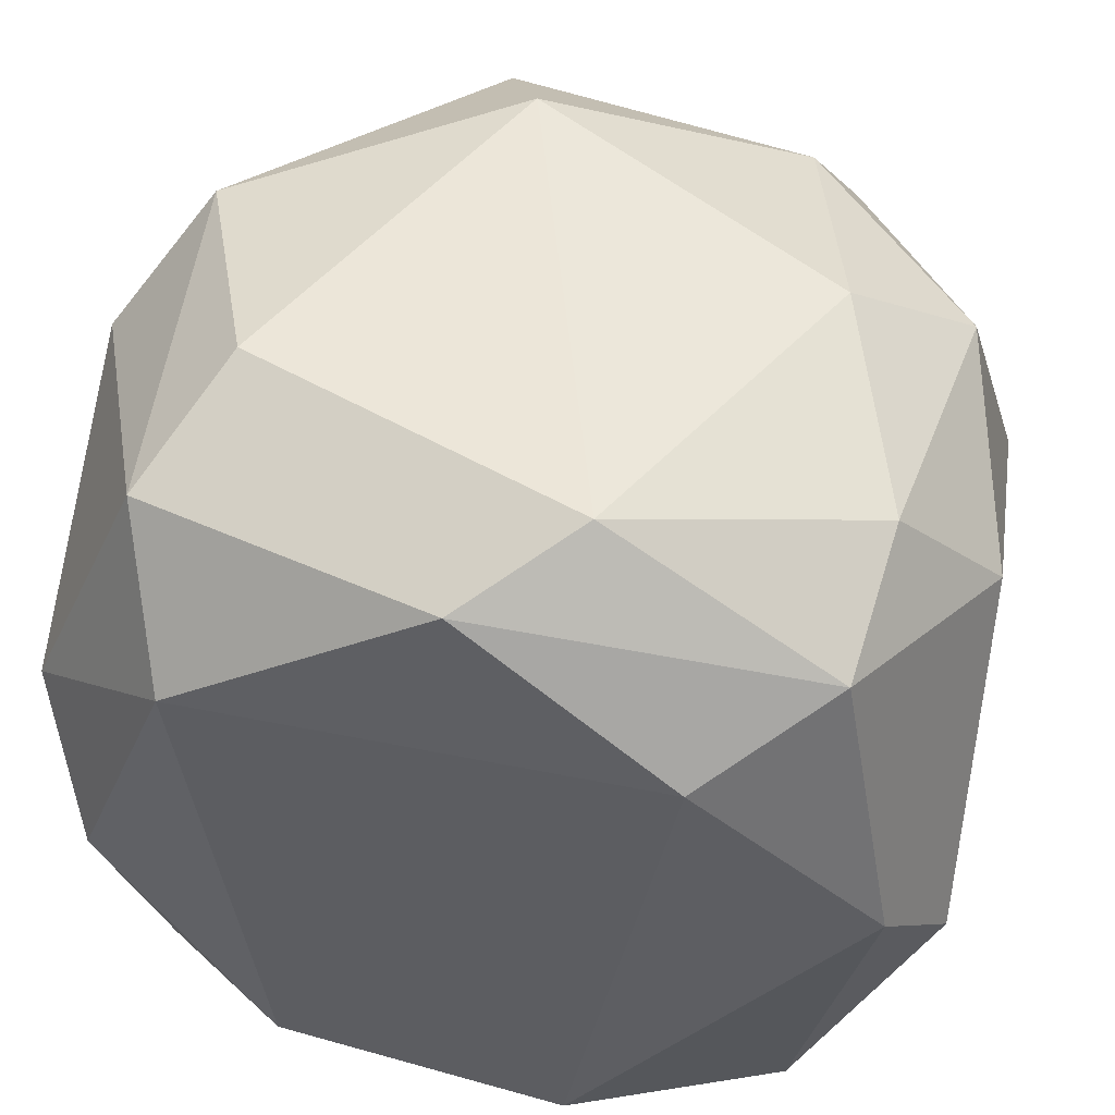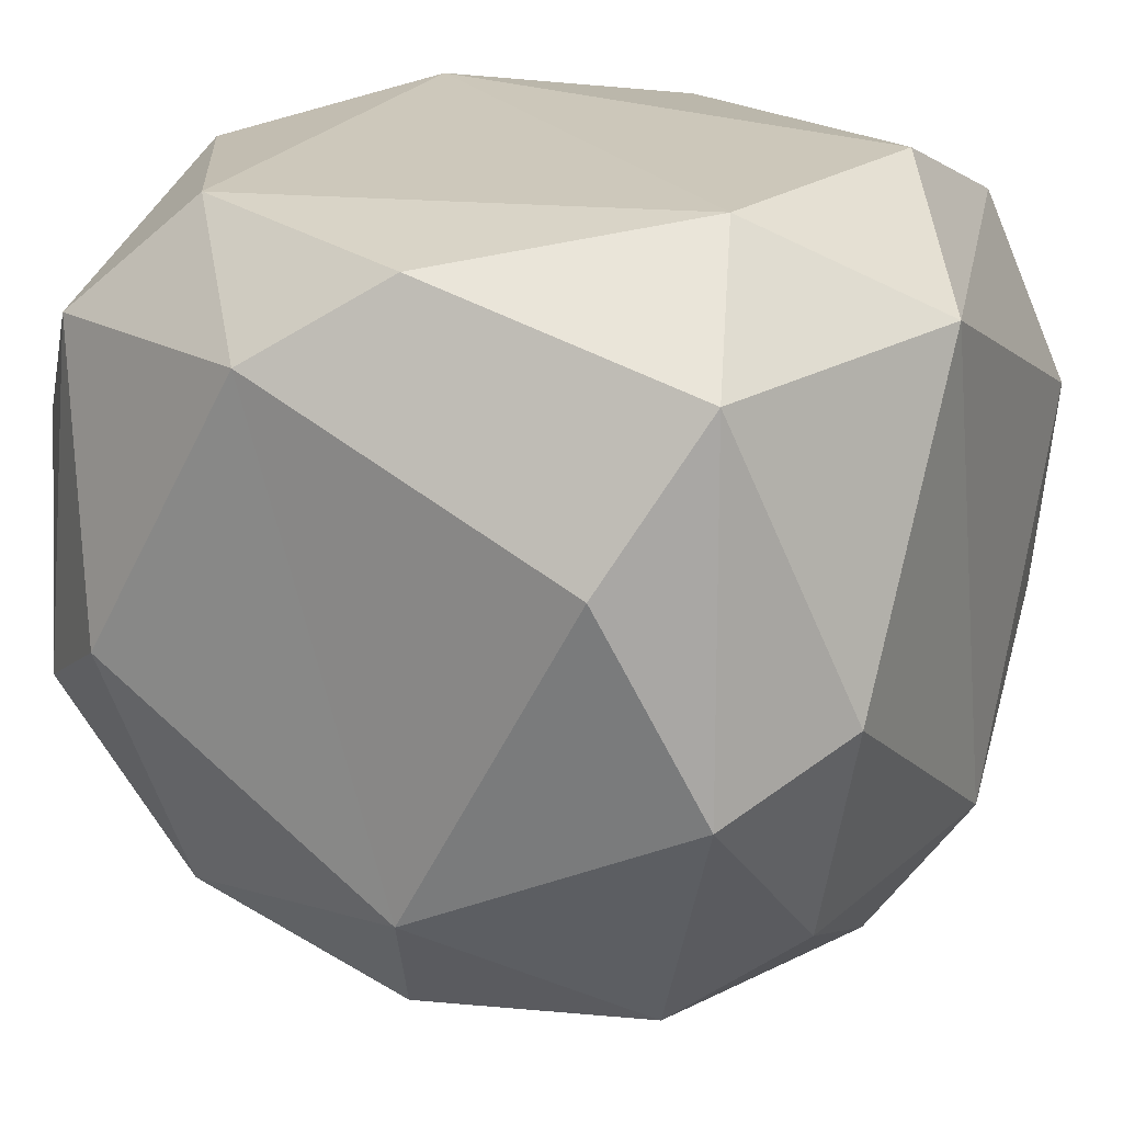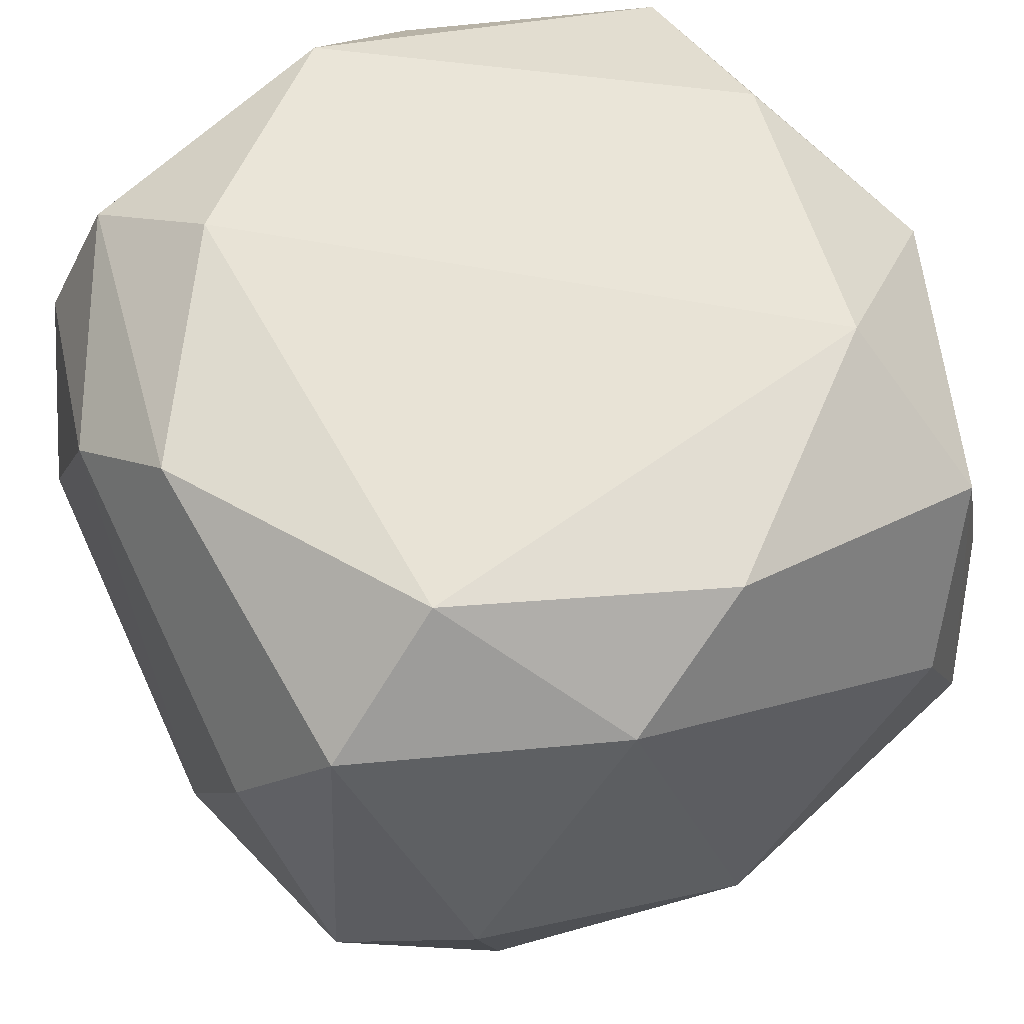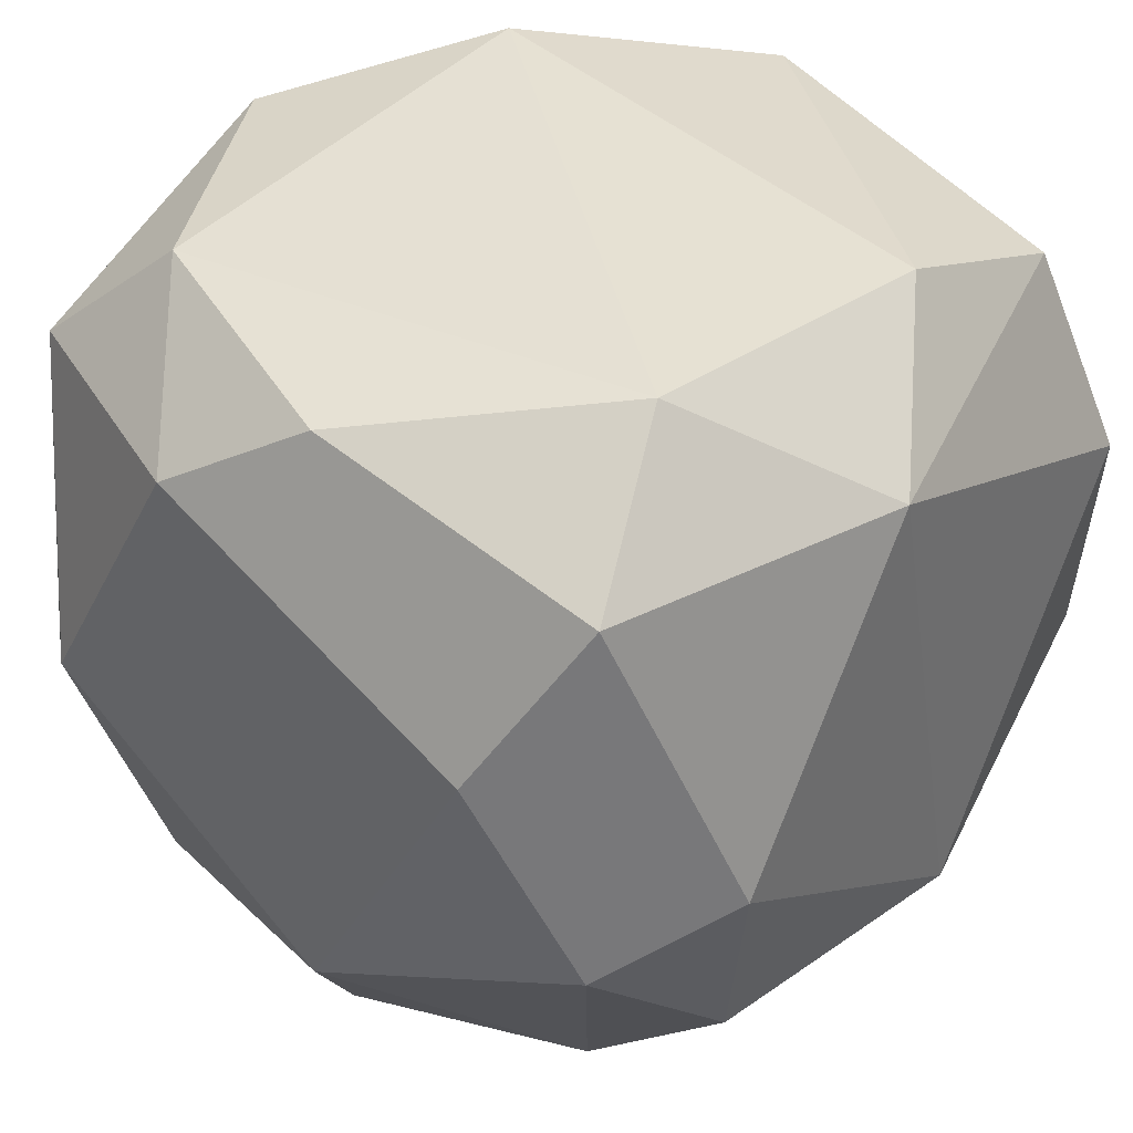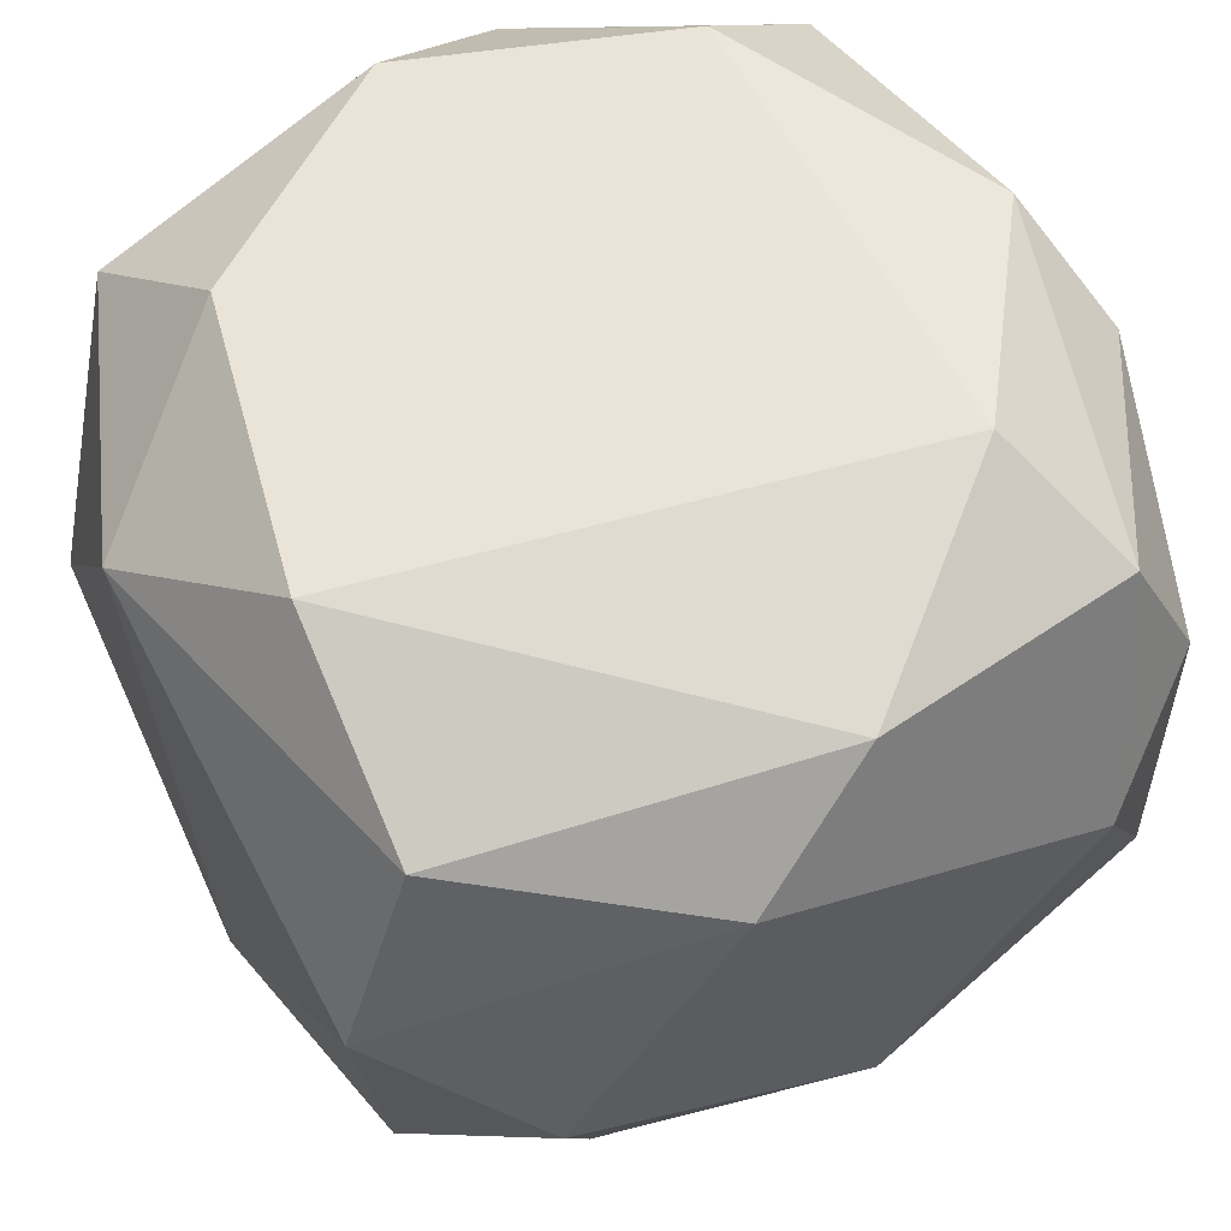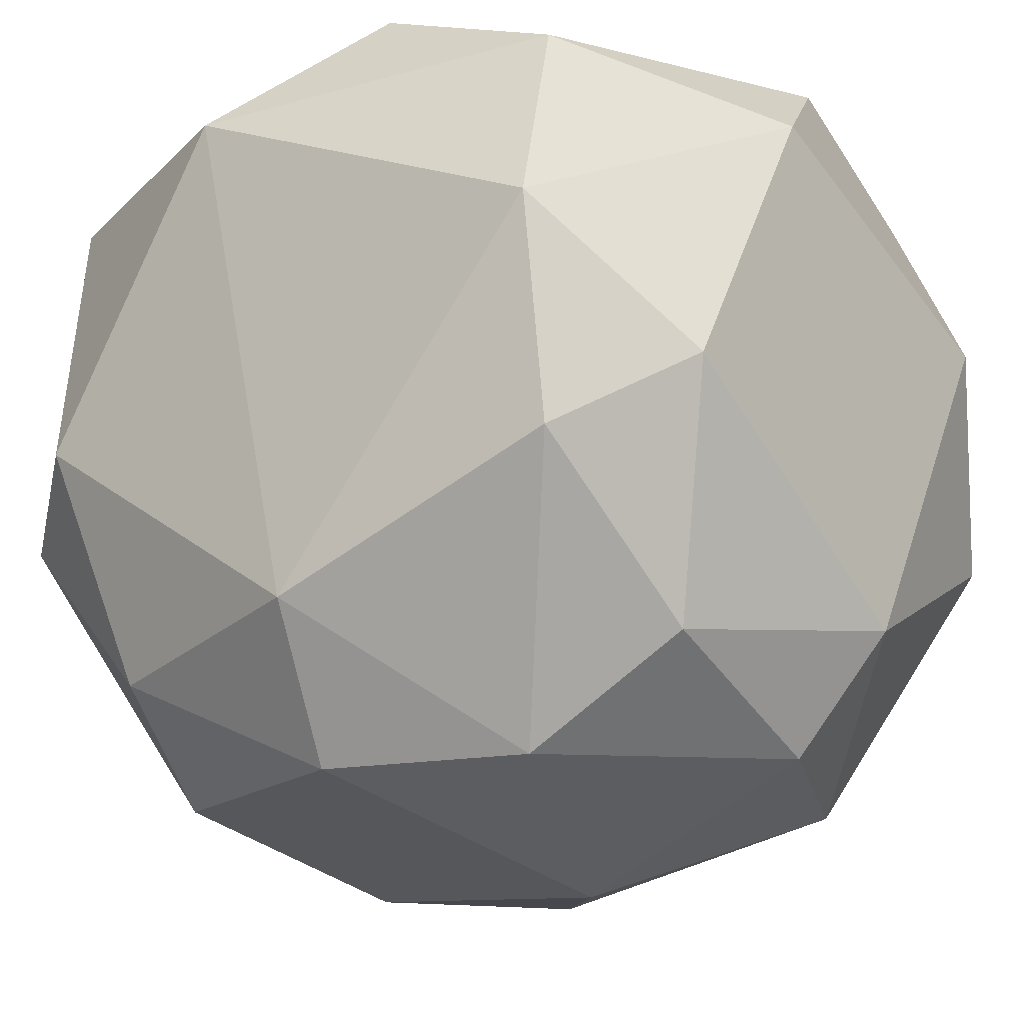
<metadata>
{"format":"obj","ext":"obj","renderer":"f3d","projection":"perspective","resolution":1024,"background":"white","views":[{"elev":49.7,"azim":-169.1,"up":"+Z"},{"elev":20.9,"azim":117.2,"up":"+Y"},{"elev":59.0,"azim":62.7,"up":"+Y"},{"elev":38.5,"azim":130.0,"up":"+Y"},{"elev":61.6,"azim":-116.1,"up":"+Y"},{"elev":-17.3,"azim":-141.7,"up":"+Y"}]}
</metadata>
<code>
g Bush_a_m_05
v -0.589 0.2047 0.07409
v -0.5926 0.6798 0.3376
v -0.593 0.8806 -0.1274
v -0.4521 0.6783 -0.5503
v -0.5898 0.483 -0.3549
v -0.4596 0.3701 -0.5167
v -0.07612 0.1982 -0.5839
v 0.087 0.912 -0.585
v 0.3614 0.4817 -0.5849
v 0.5183 0.3881 -0.4648
v 0.589 0.2047 -0.07409
v 0.593 0.6804 -0.3366
v 0.5907 0.8892 0.1291
v 0.5895 0.4858 0.3582
v 0.4636 0.3779 0.5169
v 0.07854 0.2007 0.5843
v 0.3416 0.7058 0.5831
v -0.1233 0.8939 0.585
v -0.46 0.7587 0.5038
v -0.3615 0.476 0.5825
v -0.1511 -0.1256 -0.01325
v 0.06568 -0.09292 0.2244
v -0.2983 0.003902 -0.3416
v 0.3311 0.006614 -0.3139
v 0.304 -0.0775 0.07517
v -0.3351 0.01253 0.3172
v 0.2726 1.061 -0.3612
v -0.2635 1.066 0.3219
v 0.3785 1.035 0.3046
v -0.4988 0.1494 -0.2803
v -0.4749 0.03427 0.02455
v -0.5134 1.016 0.04808
v 0.2798 0.1498 -0.4993
v -0.03338 0.000746 -0.4455
v -0.1232 1.066 -0.4346
v 0.4988 0.1494 0.2803
v 0.4749 0.03427 -0.02455
v 0.5168 1.01 -0.05789
v -0.2798 0.1498 0.4993
v 0.1447 0.03928 0.4738
v 0.02756 1.013 0.5166
v -0.5185 0.3819 0.4611
v -0.4335 0.9489 0.4205
v -0.4115 0.951 -0.4419
v 0.4407 0.8729 0.4819
v 0.4705 0.8913 -0.4416
f 1 26 42
f 42 19 2
f 5 4 6
f 3 44 4
f 1 30 31
f 5 6 30
f 7 23 6
f 2 43 32 3
f 9 46 10
f 8 27 46
f 7 33 34
f 9 10 33
f 11 24 10
f 10 46 12
f 14 45 15
f 13 29 45
f 11 36 37
f 14 15 36
f 16 40 15
f 15 45 17
f 20 19 42
f 18 43 19
f 16 39 40
f 20 42 39
f 21 23 34
f 25 36 40
f 22 26 21
f 42 2 1
f 28 29 27
f 27 29 38
f 3 1 2
f 1 31 26
f 5 3 4
f 3 32 44
f 3 5 1
f 1 5 30
f 8 7 4
f 7 34 23
f 8 4 44
f 8 44 35
f 10 12 11
f 9 8 46
f 8 35 27
f 8 9 7
f 7 9 33
f 13 11 12
f 11 37 24
f 14 13 45
f 13 38 29
f 13 14 11
f 11 14 36
f 18 16 17
f 20 18 19
f 18 41 43
f 18 20 16
f 16 20 39
f 21 31 23
f 23 31 30
f 23 30 6
f 40 22 25
f 24 34 33
f 24 33 10
f 21 25 22
f 25 37 36
f 40 36 15
f 46 27 38
f 22 40 26
f 26 40 39
f 26 39 42
f 35 28 27
f 32 35 44
f 41 28 43
f 28 32 43
f 28 41 29
f 29 41 45
f 12 46 38 13
f 43 2 19
f 6 4 7
f 17 45 41 18
f 15 17 16
f 21 34 24 25
f 24 37 25
f 26 31 21
f 28 35 32

</code>
